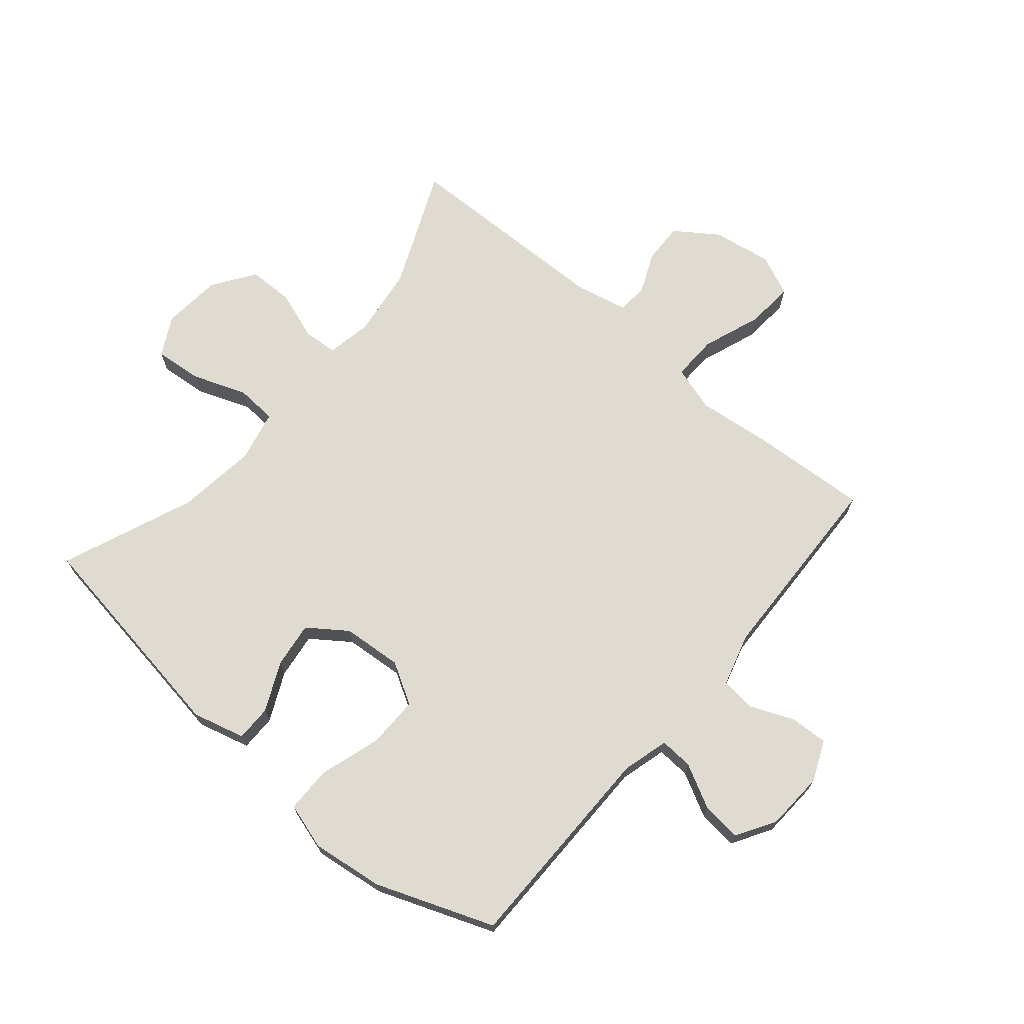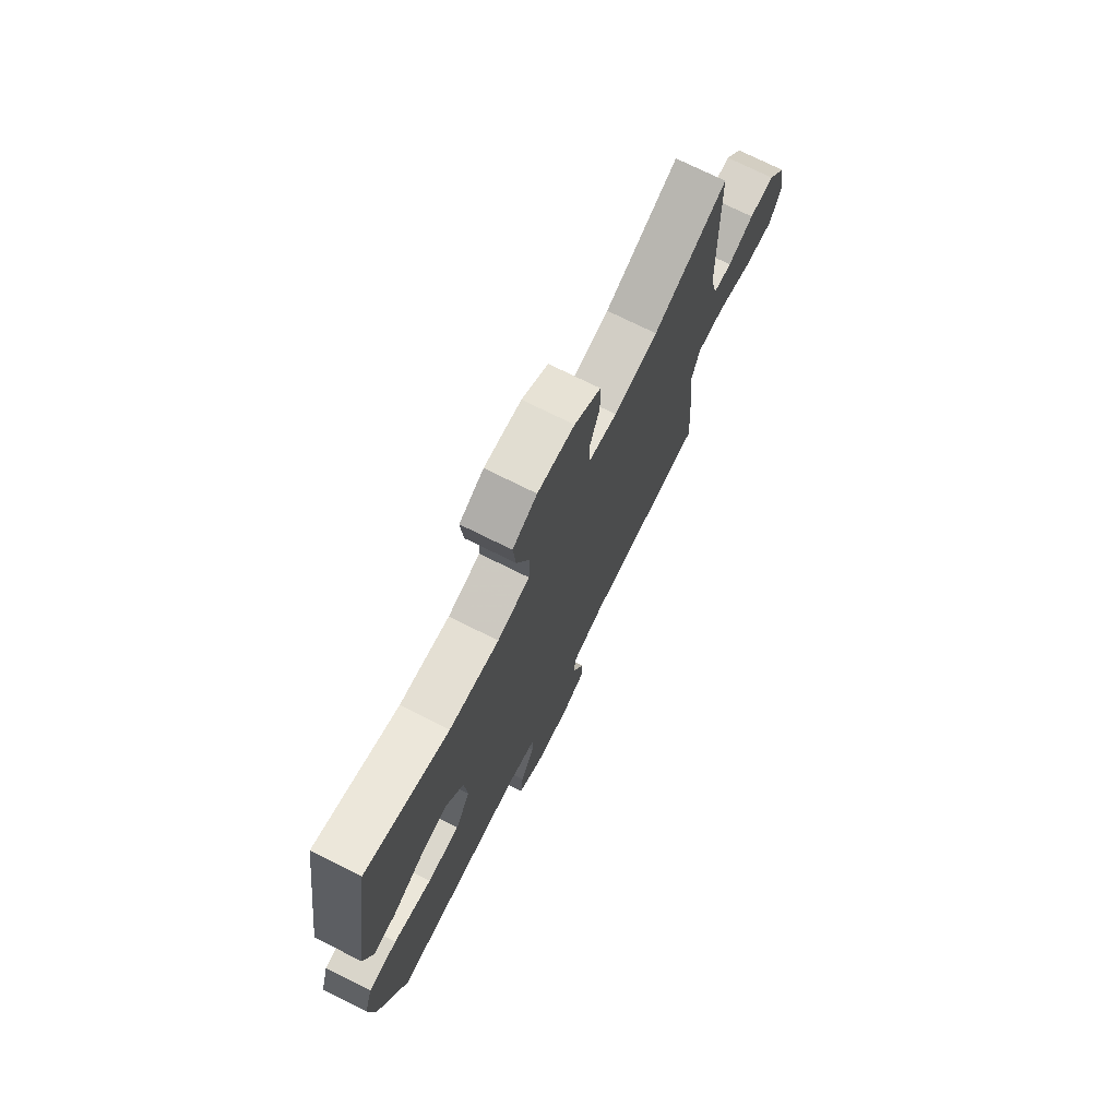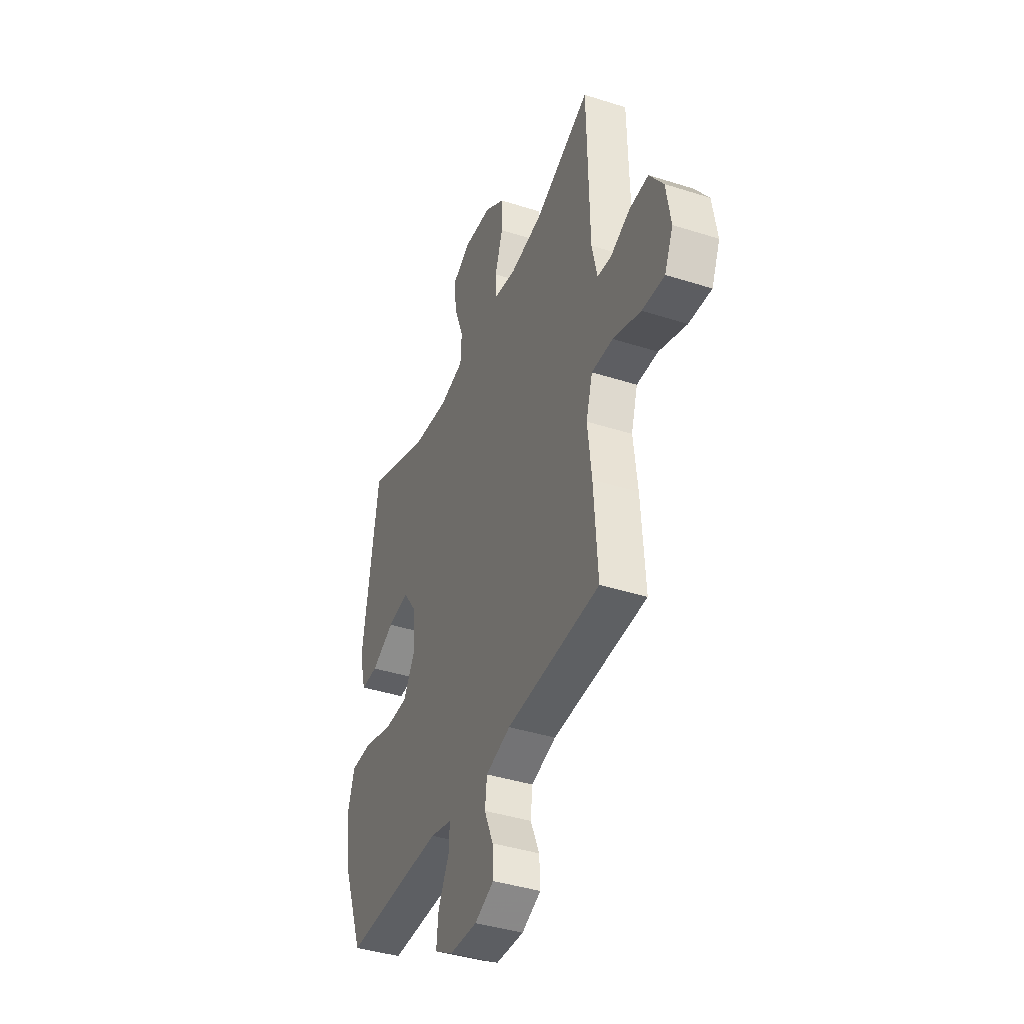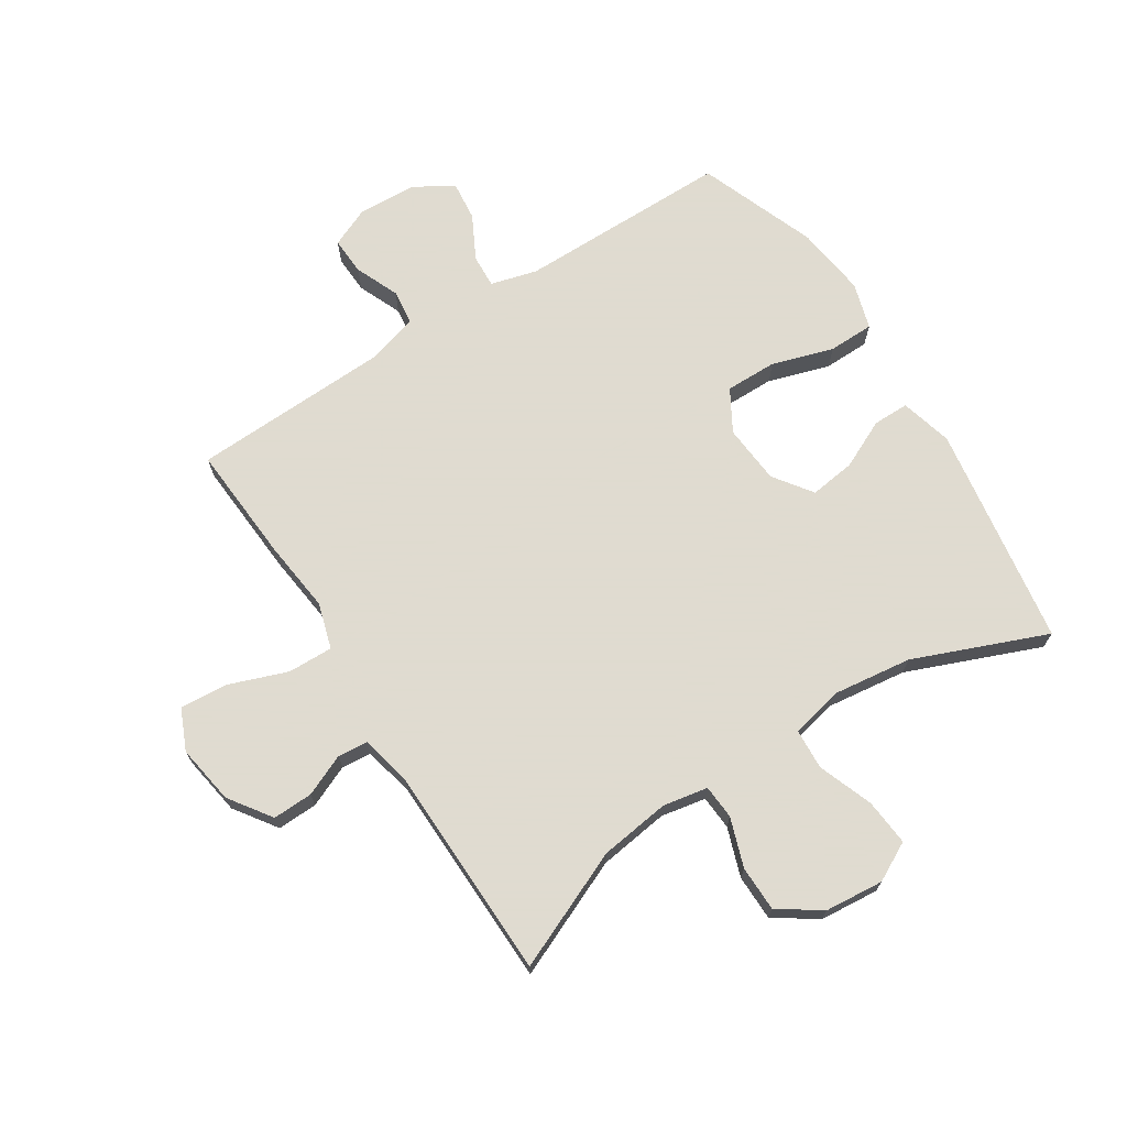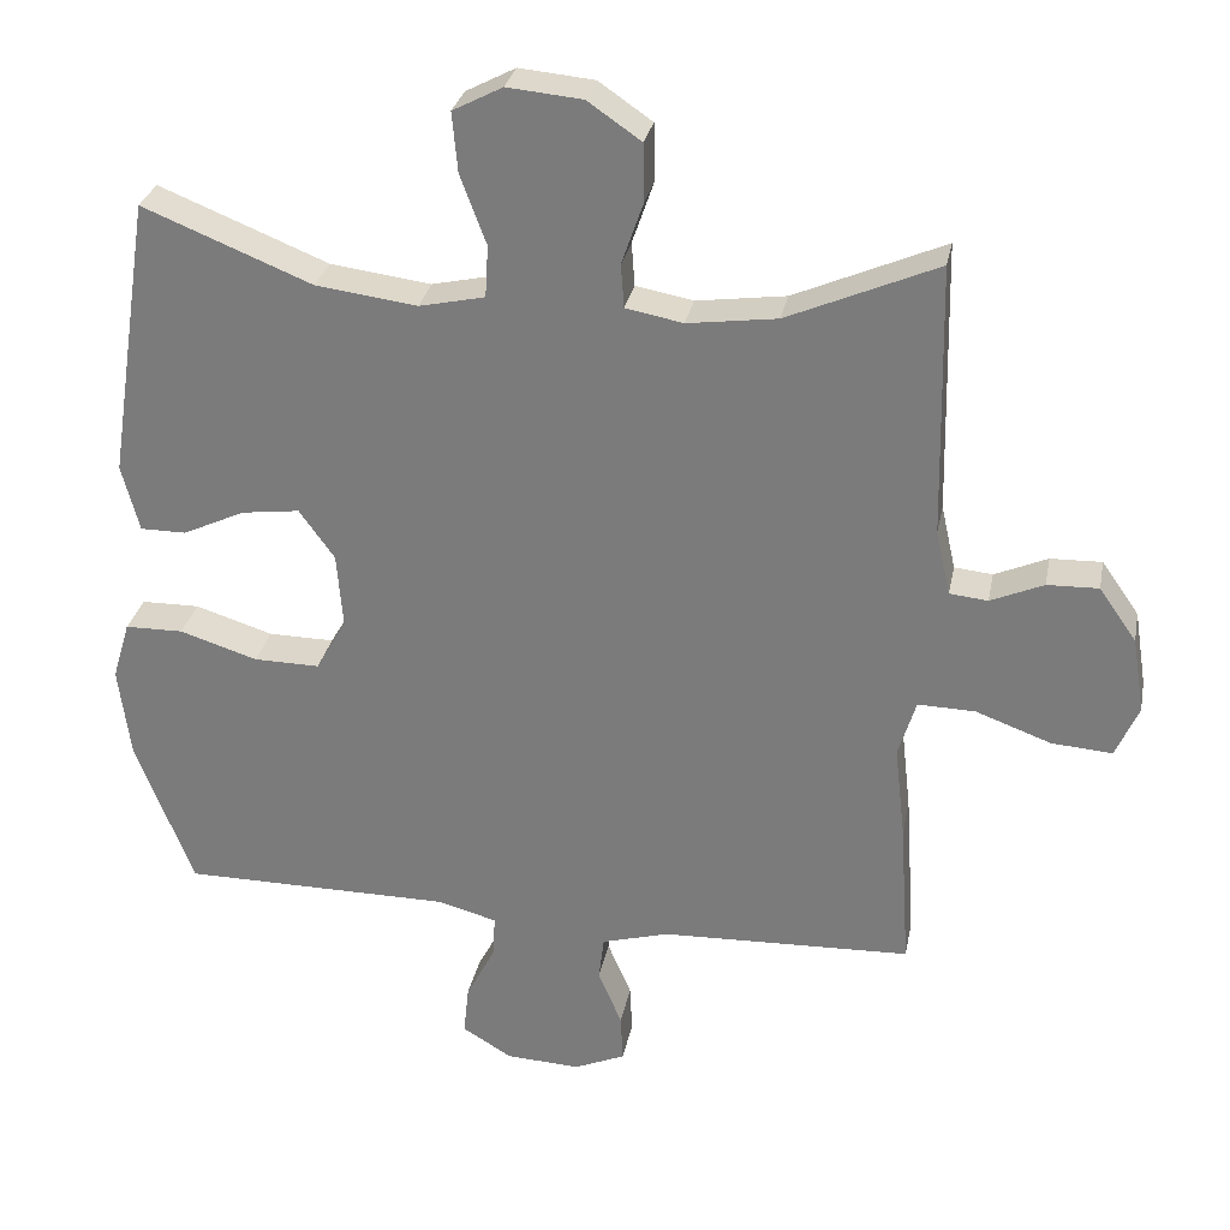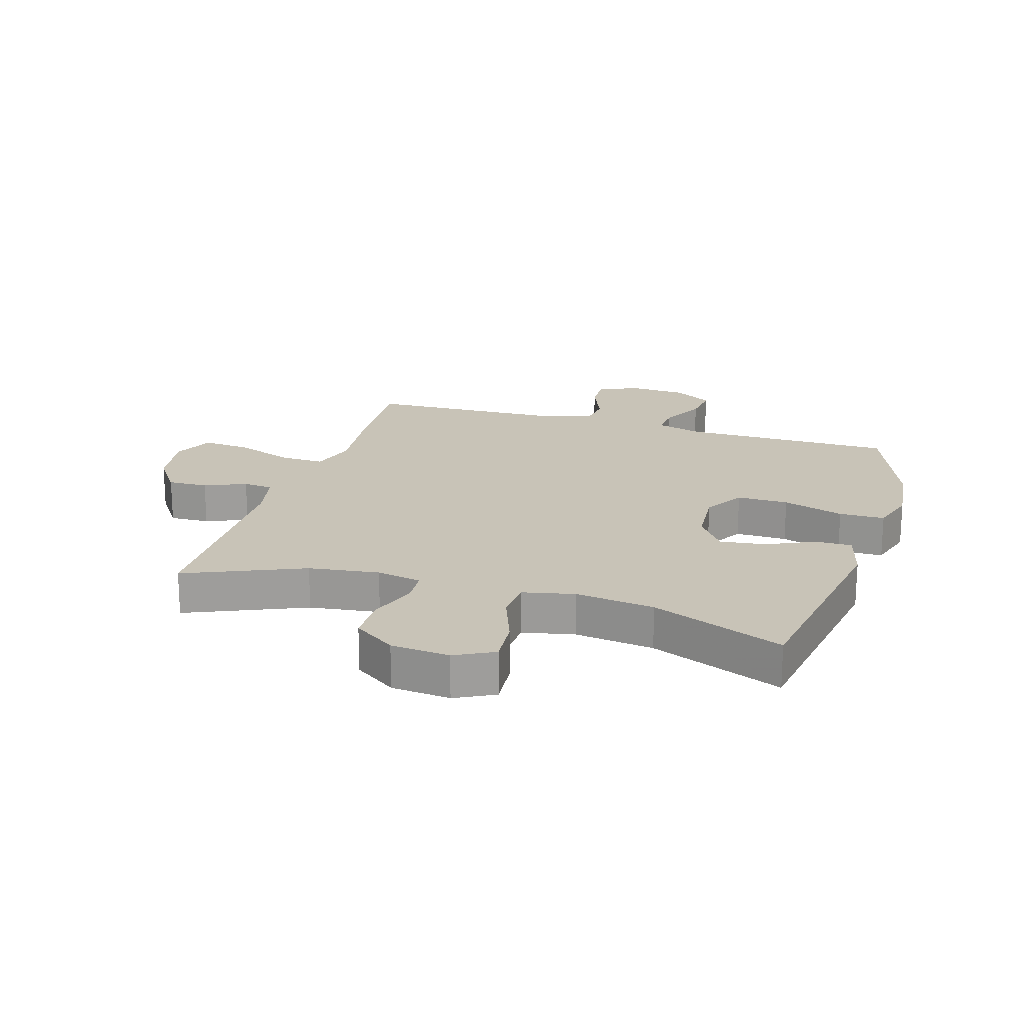
<metadata>
{"format":"obj","ext":"obj","renderer":"f3d","projection":"perspective","resolution":1024,"background":"white","views":[{"elev":70.2,"azim":130.3,"up":"+Y"},{"elev":73.9,"azim":116.5,"up":"+Z"},{"elev":-40.6,"azim":-111.4,"up":"+Z"},{"elev":70.2,"azim":-32.6,"up":"+Y"},{"elev":29.5,"azim":-169.0,"up":"+Z"},{"elev":19.8,"azim":17.2,"up":"+Y"}]}
</metadata>
<code>
v -0.5 0.07 -0.5
v -0.487 0.07 -0.304
v -0.473 0.07 -0.183
v -0.496 0.07 -0.107
v -0.571 0.07 -0.109
v -0.669 0.07 -0.145
v -0.748 0.07 -0.151
v -0.778 0.07 -0.083
v -0.762 0.07 0.016
v -0.713 0.07 0.086
v -0.646 0.07 0.084
v -0.577 0.07 0.054
v -0.527 0.07 0.059
v -0.508 0.07 0.144
v -0.5 0.07 0.5
v -0.304 0.07 0.415
v -0.187 0.07 0.399
v -0.112 0.07 0.413
v -0.108 0.07 0.47
v -0.136 0.07 0.551
v -0.135 0.07 0.627
v -0.065 0.07 0.675
v 0.033 0.07 0.684
v 0.098 0.07 0.65
v 0.091 0.07 0.572
v 0.057 0.07 0.481
v 0.061 0.07 0.413
v 0.147 0.07 0.394
v 0.279 0.07 0.411
v 0.5 0.07 0.5
v 0.557 0.07 0.131
v 0.534 0.07 0.044
v 0.474 0.07 0.044
v 0.393 0.07 0.082
v 0.317 0.07 0.092
v 0.271 0.07 0.028
v 0.263 0.07 -0.071
v 0.303 0.07 -0.14
v 0.389 0.07 -0.139
v 0.491 0.07 -0.107
v 0.567 0.07 -0.108
v 0.59 0.07 -0.185
v 0.575 0.07 -0.304
v 0.5 0.07 -0.5
v 0.146 0.07 -0.501
v 0.069 0.07 -0.522
v 0.072 0.07 -0.577
v 0.11 0.07 -0.65
v 0.117 0.07 -0.716
v 0.052 0.07 -0.755
v -0.045 0.07 -0.76
v -0.112 0.07 -0.731
v -0.109 0.07 -0.668
v -0.078 0.07 -0.595
v -0.085 0.07 -0.537
v -0.172 0.07 -0.512
v -0.5 0 -0.5
v -0.487 0 -0.304
v -0.473 0 -0.183
v -0.496 0 -0.107
v -0.571 0 -0.109
v -0.669 0 -0.145
v -0.748 0 -0.151
v -0.778 0 -0.083
v -0.762 0 0.016
v -0.713 0 0.086
v -0.646 0 0.084
v -0.577 0 0.054
v -0.527 0 0.059
v -0.508 0 0.144
v -0.5 0 0.5
v -0.304 0 0.415
v -0.187 0 0.399
v -0.112 0 0.413
v -0.108 0 0.47
v -0.136 0 0.551
v -0.135 0 0.627
v -0.065 0 0.675
v 0.033 0 0.684
v 0.098 0 0.65
v 0.091 0 0.572
v 0.057 0 0.481
v 0.061 0 0.413
v 0.147 0 0.394
v 0.279 0 0.411
v 0.5 0 0.5
v 0.557 0 0.131
v 0.534 0 0.044
v 0.474 0 0.044
v 0.393 0 0.082
v 0.317 0 0.092
v 0.271 0 0.028
v 0.263 0 -0.071
v 0.303 0 -0.14
v 0.389 0 -0.139
v 0.491 0 -0.107
v 0.567 0 -0.108
v 0.59 0 -0.185
v 0.575 0 -0.304
v 0.5 0 -0.5
v 0.146 0 -0.501
v 0.069 0 -0.522
v 0.072 0 -0.577
v 0.11 0 -0.65
v 0.117 0 -0.716
v 0.052 0 -0.755
v -0.045 0 -0.76
v -0.112 0 -0.731
v -0.109 0 -0.668
v -0.078 0 -0.595
v -0.085 0 -0.537
v -0.172 0 -0.512
f 52 53 54
f 51 52 54
f 50 51 54
f 49 50 54
f 48 49 54
f 47 48 54
f 46 47 54 55
f 45 46 55 56
f 43 44 45
f 42 43 45
f 41 42 45
f 40 41 45
f 39 40 45
f 1 2 3
f 56 1 3
f 45 56 3
f 39 45 3
f 38 39 3
f 32 33 34
f 31 32 34
f 30 31 34
f 29 30 34
f 28 29 34 35
f 27 28 35 36
f 24 25 26
f 23 24 26
f 22 23 26
f 21 22 26
f 20 21 26
f 19 20 26
f 18 19 26 27
f 27 36 37
f 18 27 37
f 17 18 37
f 14 15 16
f 38 3 4
f 37 38 4
f 17 37 4
f 16 17 4
f 14 16 4
f 13 14 4
f 10 11 12
f 9 10 12
f 8 9 12
f 7 8 12
f 6 7 12
f 5 6 12
f 4 5 12 13
f 110 109 108
f 110 108 107
f 110 107 106
f 110 106 105
f 110 105 104
f 110 104 103
f 111 110 103 102
f 112 111 102 101
f 101 100 99
f 101 99 98
f 101 98 97
f 101 97 96
f 101 96 95
f 59 58 57
f 59 57 112
f 59 112 101
f 59 101 95
f 59 95 94
f 90 89 88
f 90 88 87
f 90 87 86
f 90 86 85
f 91 90 85 84
f 92 91 84 83
f 82 81 80
f 82 80 79
f 82 79 78
f 82 78 77
f 82 77 76
f 82 76 75
f 83 82 75 74
f 93 92 83
f 93 83 74
f 93 74 73
f 72 71 70
f 60 59 94
f 60 94 93
f 60 93 73
f 60 73 72
f 60 72 70
f 60 70 69
f 68 67 66
f 68 66 65
f 68 65 64
f 68 64 63
f 68 63 62
f 68 62 61
f 69 68 61 60
f 1 57 58 2
f 2 58 59 3
f 3 59 60 4
f 4 60 61 5
f 5 61 62 6
f 6 62 63 7
f 7 63 64 8
f 8 64 65 9
f 9 65 66 10
f 10 66 67 11
f 11 67 68 12
f 12 68 69 13
f 13 69 70 14
f 14 70 71 15
f 15 71 72 16
f 16 72 73 17
f 17 73 74 18
f 18 74 75 19
f 19 75 76 20
f 20 76 77 21
f 21 77 78 22
f 22 78 79 23
f 23 79 80 24
f 24 80 81 25
f 25 81 82 26
f 26 82 83 27
f 27 83 84 28
f 28 84 85 29
f 29 85 86 30
f 30 86 87 31
f 31 87 88 32
f 32 88 89 33
f 33 89 90 34
f 34 90 91 35
f 35 91 92 36
f 36 92 93 37
f 37 93 94 38
f 38 94 95 39
f 39 95 96 40
f 40 96 97 41
f 41 97 98 42
f 42 98 99 43
f 43 99 100 44
f 44 100 101 45
f 45 101 102 46
f 46 102 103 47
f 47 103 104 48
f 48 104 105 49
f 49 105 106 50
f 50 106 107 51
f 51 107 108 52
f 52 108 109 53
f 53 109 110 54
f 54 110 111 55
f 55 111 112 56
f 56 112 57 1

</code>
